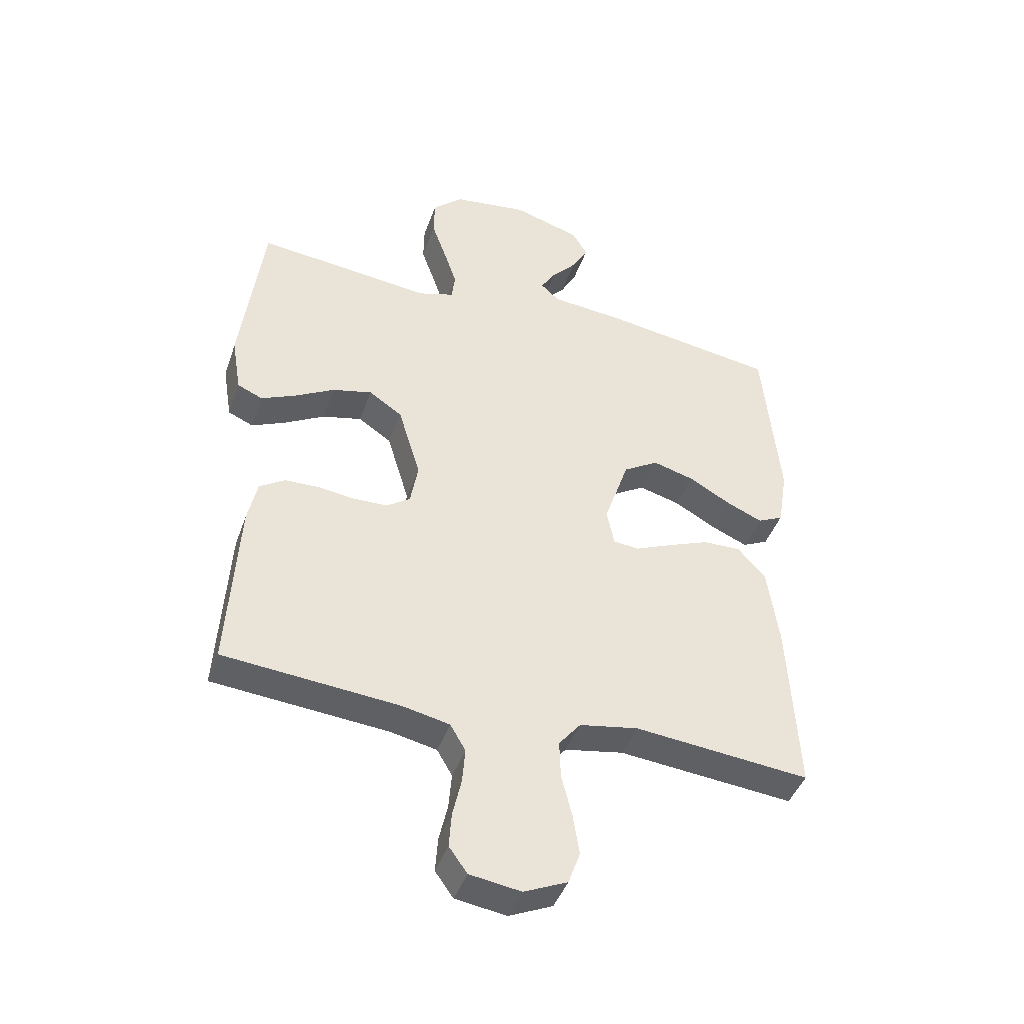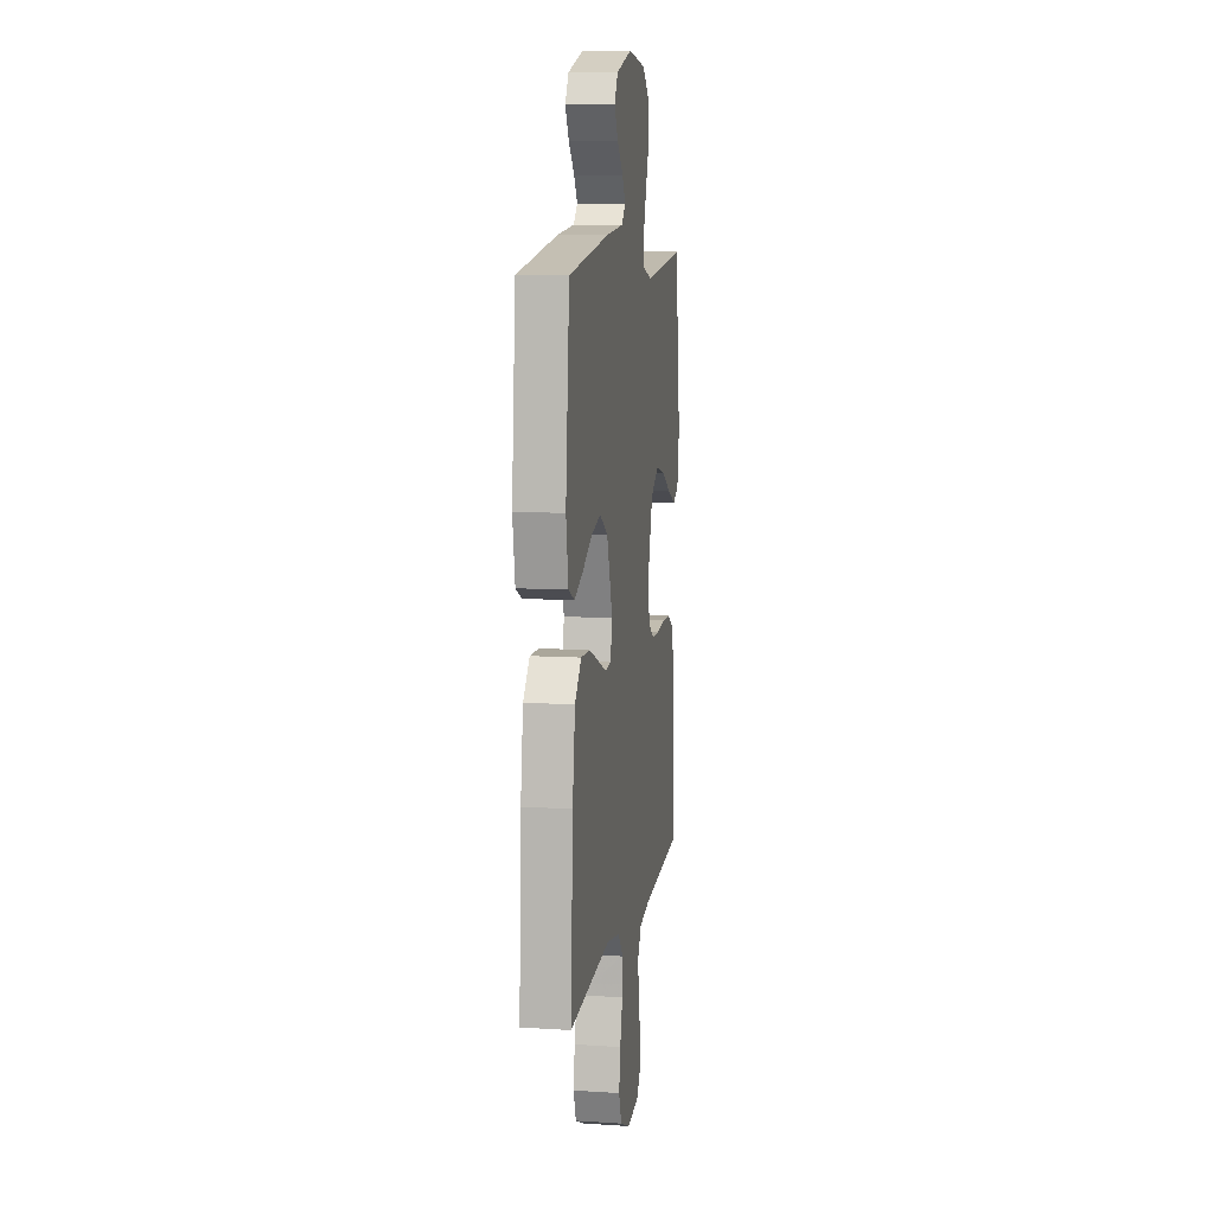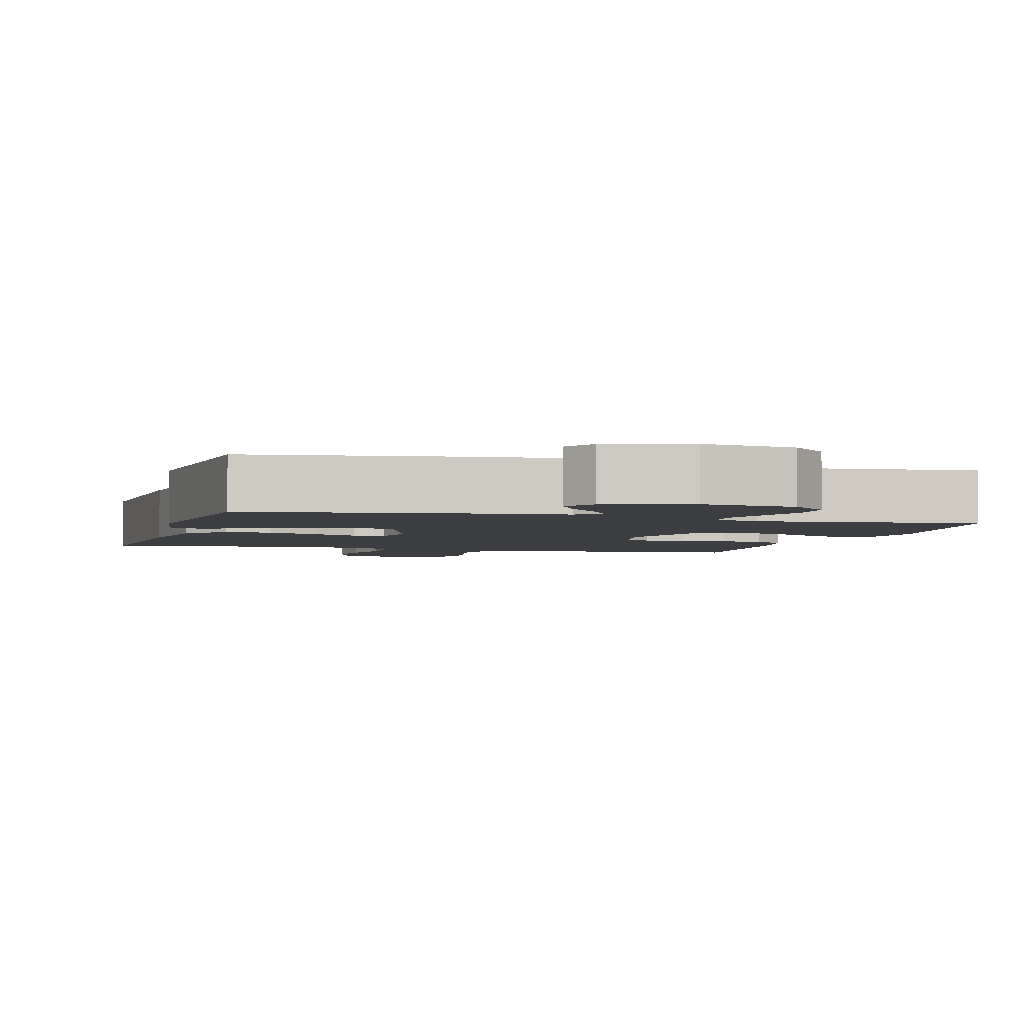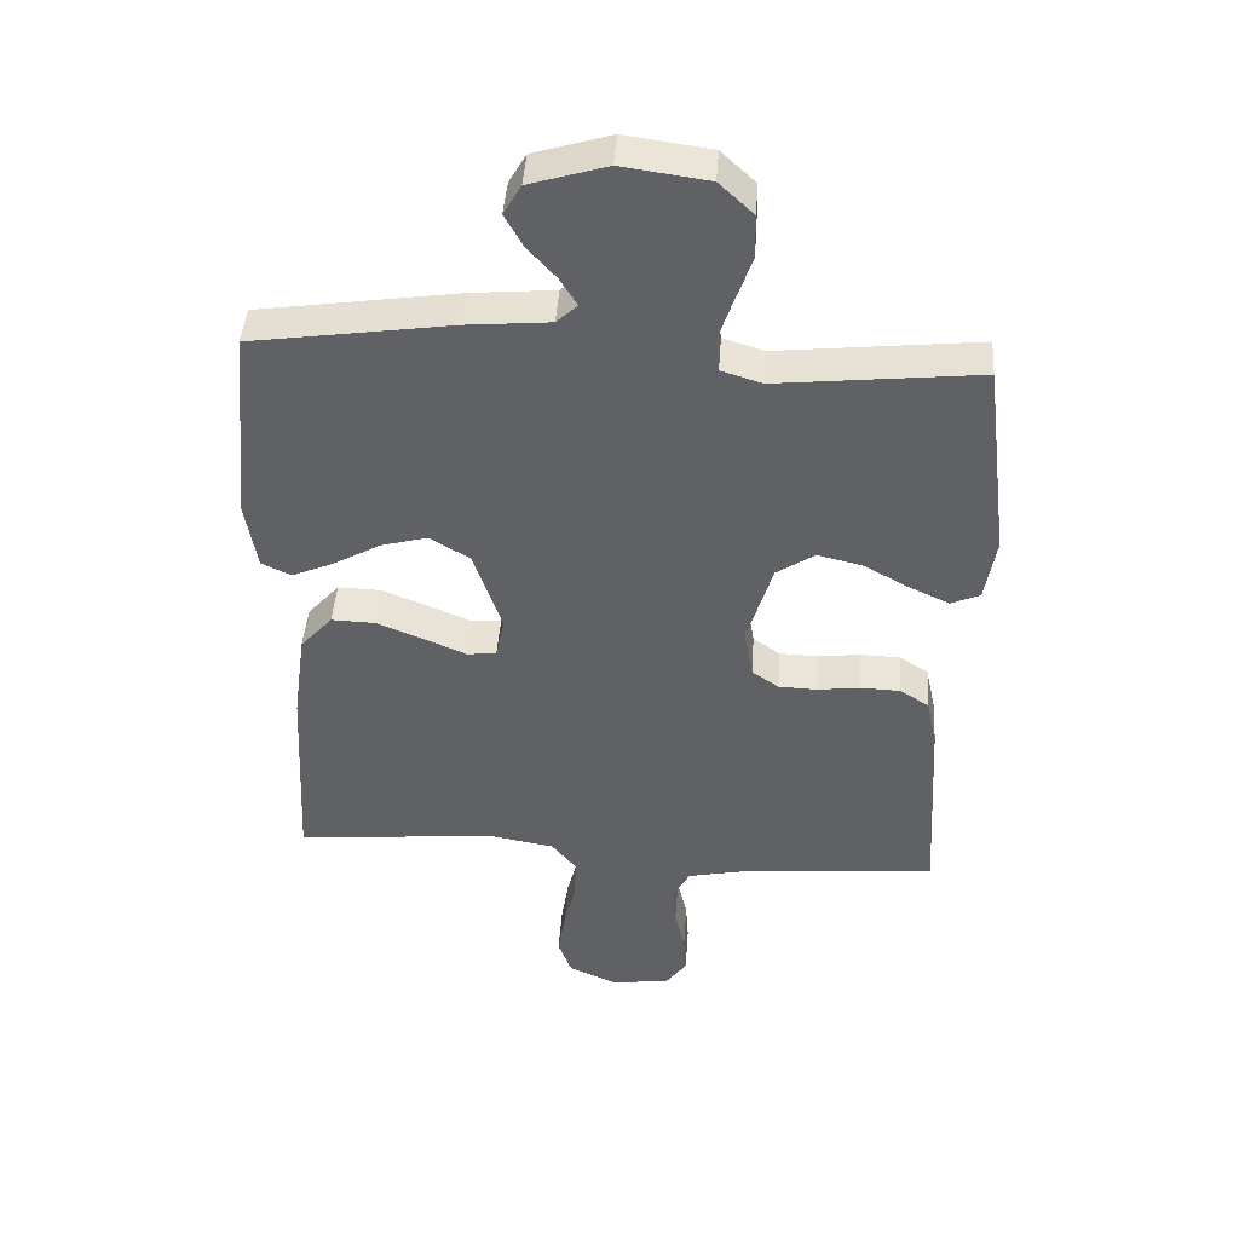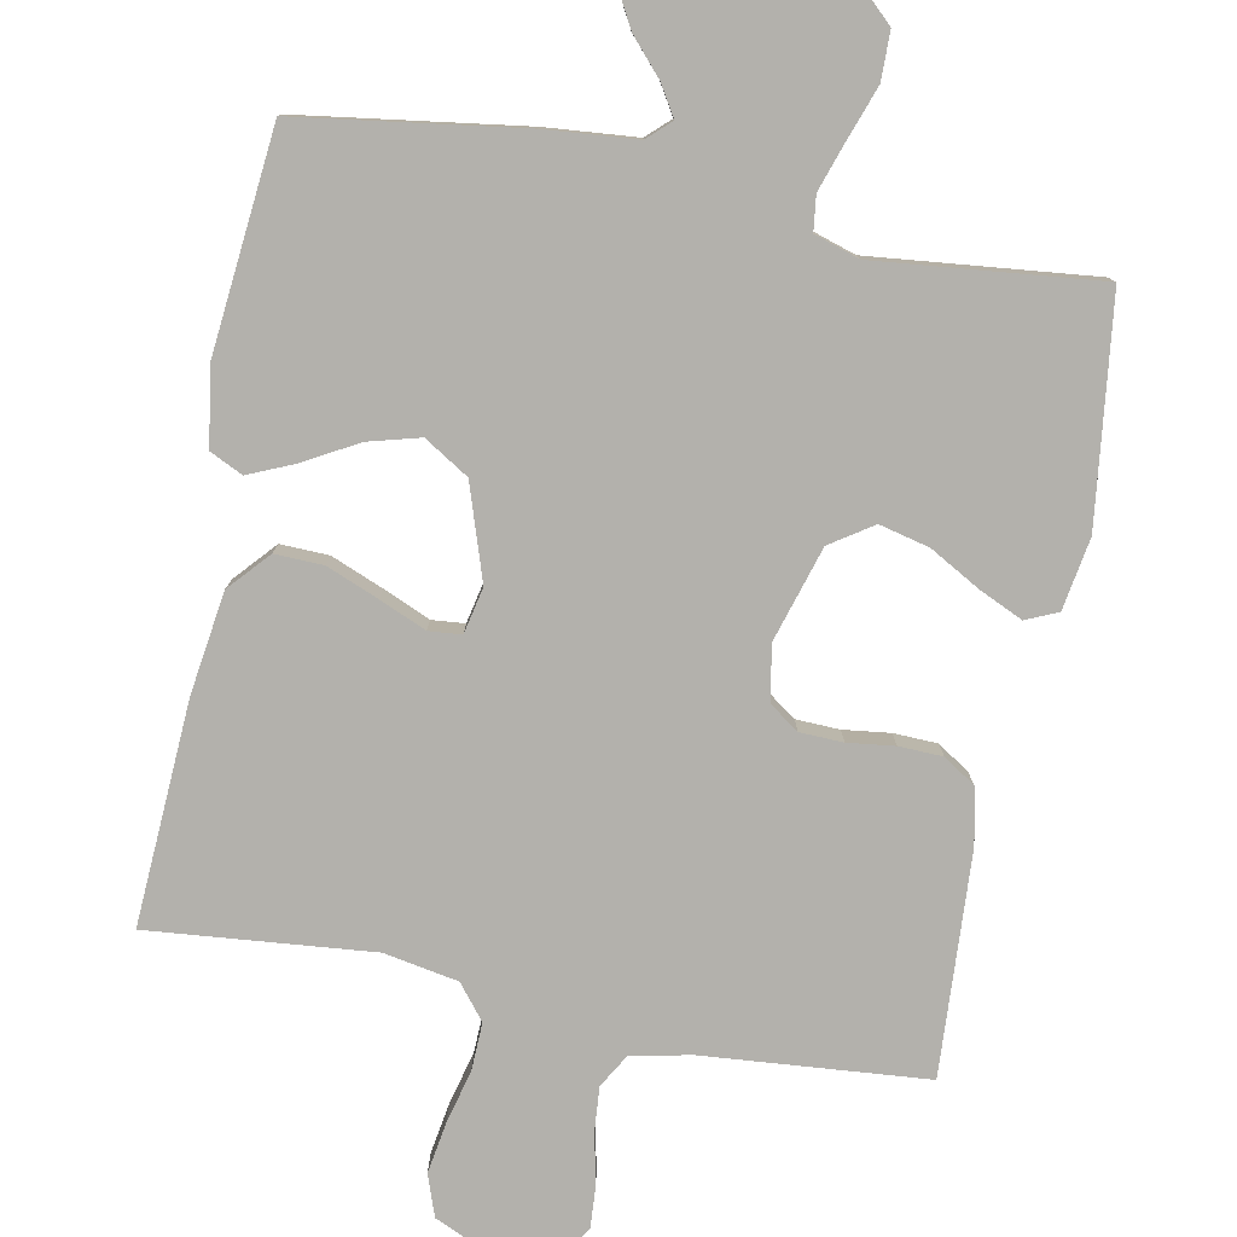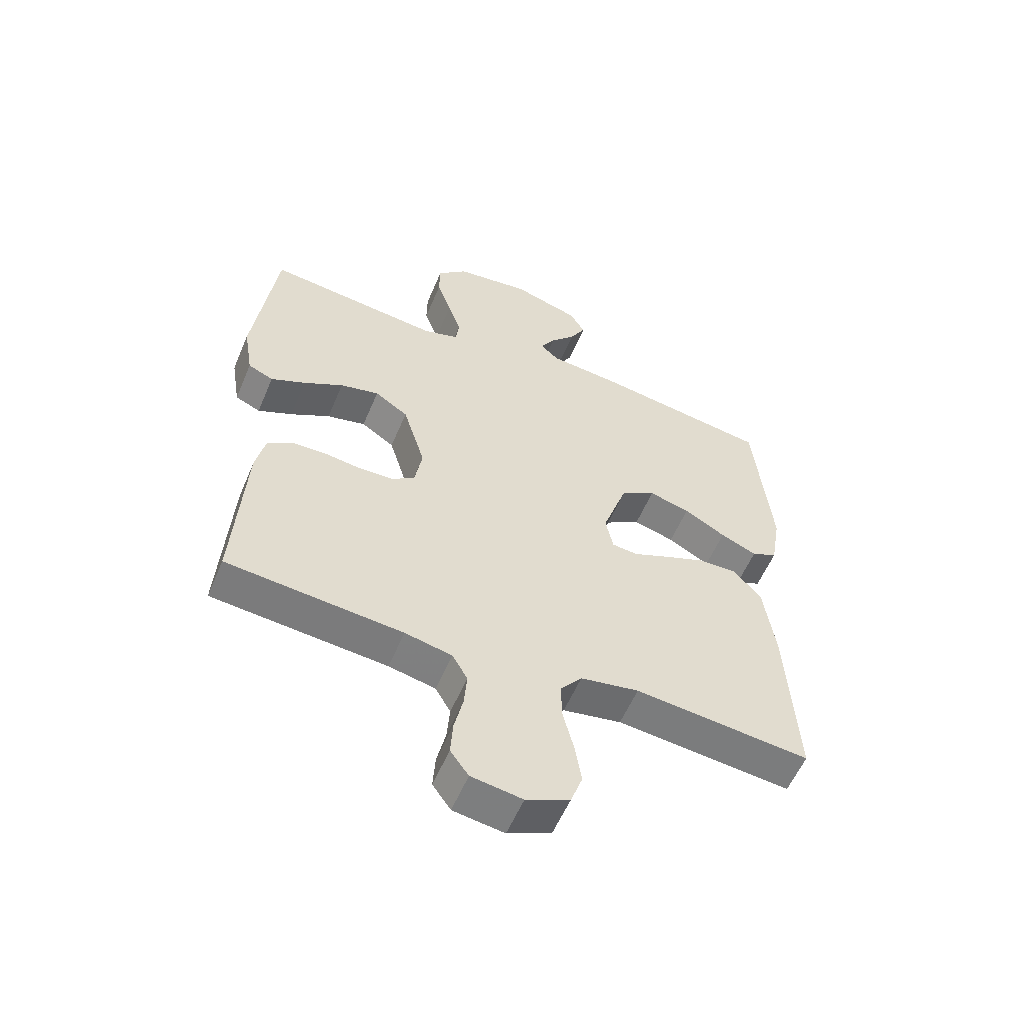
<metadata>
{"format":"obj","ext":"obj","renderer":"f3d","projection":"perspective","resolution":1024,"background":"white","views":[{"elev":-43.4,"azim":161.2,"up":"+Z"},{"elev":9.8,"azim":-80.6,"up":"+Z"},{"elev":-3.2,"azim":-15.8,"up":"+Y"},{"elev":44.0,"azim":4.0,"up":"+Z"},{"elev":-79.1,"azim":-11.1,"up":"+Y"},{"elev":-57.2,"azim":157.2,"up":"+Z"}]}
</metadata>
<code>
v -0.5 0.07 -0.5
v -0.484 0.07 -0.2
v -0.465 0.07 -0.063
v -0.417 0.07 -0.009
v -0.352 0.07 -0.011
v -0.282 0.07 -0.039
v -0.219 0.07 -0.066
v -0.175 0.07 -0.062
v -0.162 0.07 0
v -0.204 0.07 0.126
v -0.264 0.07 0.163
v -0.334 0.07 0.144
v -0.405 0.07 0.104
v -0.467 0.07 0.077
v -0.511 0.07 0.098
v -0.528 0.07 0.2
v -0.5 0.07 0.5
v -0.2 0.07 0.544
v -0.077 0.07 0.555
v -0.046 0.07 0.584
v -0.071 0.07 0.625
v -0.114 0.07 0.673
v -0.141 0.07 0.722
v -0.115 0.07 0.767
v 0 0.07 0.802
v 0.128 0.07 0.784
v 0.179 0.07 0.736
v 0.18 0.07 0.671
v 0.155 0.07 0.6
v 0.133 0.07 0.534
v 0.139 0.07 0.487
v 0.2 0.07 0.468
v 0.5 0.07 0.5
v 0.538 0.07 0.2
v 0.522 0.07 0.103
v 0.479 0.07 0.084
v 0.42 0.07 0.111
v 0.352 0.07 0.149
v 0.285 0.07 0.165
v 0.228 0.07 0.127
v 0.19 0.07 0
v 0.203 0.07 -0.074
v 0.243 0.07 -0.102
v 0.301 0.07 -0.104
v 0.364 0.07 -0.096
v 0.423 0.07 -0.098
v 0.466 0.07 -0.126
v 0.482 0.07 -0.2
v 0.5 0.07 -0.5
v 0.2 0.07 -0.526
v 0.12 0.07 -0.543
v 0.094 0.07 -0.588
v 0.099 0.07 -0.648
v 0.114 0.07 -0.714
v 0.118 0.07 -0.773
v 0.087 0.07 -0.816
v 0 0.07 -0.829
v -0.074 0.07 -0.796
v -0.094 0.07 -0.74
v -0.083 0.07 -0.671
v -0.065 0.07 -0.599
v -0.063 0.07 -0.535
v -0.1 0.07 -0.489
v -0.2 0.07 -0.471
v -0.5 0 -0.5
v -0.484 0 -0.2
v -0.465 0 -0.063
v -0.417 0 -0.009
v -0.352 0 -0.011
v -0.282 0 -0.039
v -0.219 0 -0.066
v -0.175 0 -0.062
v -0.162 0 0
v -0.204 0 0.126
v -0.264 0 0.163
v -0.334 0 0.144
v -0.405 0 0.104
v -0.467 0 0.077
v -0.511 0 0.098
v -0.528 0 0.2
v -0.5 0 0.5
v -0.2 0 0.544
v -0.077 0 0.555
v -0.046 0 0.584
v -0.071 0 0.625
v -0.114 0 0.673
v -0.141 0 0.722
v -0.115 0 0.767
v 0 0 0.802
v 0.128 0 0.784
v 0.179 0 0.736
v 0.18 0 0.671
v 0.155 0 0.6
v 0.133 0 0.534
v 0.139 0 0.487
v 0.2 0 0.468
v 0.5 0 0.5
v 0.538 0 0.2
v 0.522 0 0.103
v 0.479 0 0.084
v 0.42 0 0.111
v 0.352 0 0.149
v 0.285 0 0.165
v 0.228 0 0.127
v 0.19 0 0
v 0.203 0 -0.074
v 0.243 0 -0.102
v 0.301 0 -0.104
v 0.364 0 -0.096
v 0.423 0 -0.098
v 0.466 0 -0.126
v 0.482 0 -0.2
v 0.5 0 -0.5
v 0.2 0 -0.526
v 0.12 0 -0.543
v 0.094 0 -0.588
v 0.099 0 -0.648
v 0.114 0 -0.714
v 0.118 0 -0.773
v 0.087 0 -0.816
v 0 0 -0.829
v -0.074 0 -0.796
v -0.094 0 -0.74
v -0.083 0 -0.671
v -0.065 0 -0.599
v -0.063 0 -0.535
v -0.1 0 -0.489
v -0.2 0 -0.471
f 58 59 60 61
f 56 57 58 61
f 56 61 62
f 53 54 55 56
f 52 53 56 62
f 51 52 62 63
f 47 48 49 50
f 47 50 51 63
f 44 45 46 47
f 43 44 47 63
f 35 36 37 38
f 33 34 35 38
f 32 33 38 39
f 31 32 39 40
f 26 27 28 29
f 26 29 30
f 25 26 30
f 24 25 30 31
f 21 22 23 24
f 20 21 24 31
f 16 17 18 19
f 14 15 16 19
f 12 13 14 19
f 11 12 19 20
f 10 11 20 31
f 4 5 6 7
f 2 3 4 7
f 64 1 2 7
f 64 7 8
f 42 43 63 64
f 41 42 64 8
f 40 41 8 9
f 9 10 31 40
f 125 124 123 122
f 125 122 121 120
f 126 125 120
f 120 119 118 117
f 126 120 117 116
f 127 126 116 115
f 114 113 112 111
f 127 115 114 111
f 111 110 109 108
f 127 111 108 107
f 102 101 100 99
f 102 99 98 97
f 103 102 97 96
f 104 103 96 95
f 93 92 91 90
f 94 93 90
f 94 90 89
f 95 94 89 88
f 88 87 86 85
f 95 88 85 84
f 83 82 81 80
f 83 80 79 78
f 83 78 77 76
f 84 83 76 75
f 95 84 75 74
f 71 70 69 68
f 71 68 67 66
f 71 66 65 128
f 72 71 128
f 128 127 107 106
f 72 128 106 105
f 73 72 105 104
f 104 95 74 73
f 1 65 66 2
f 2 66 67 3
f 3 67 68 4
f 4 68 69 5
f 5 69 70 6
f 6 70 71 7
f 7 71 72 8
f 8 72 73 9
f 9 73 74 10
f 10 74 75 11
f 11 75 76 12
f 12 76 77 13
f 13 77 78 14
f 14 78 79 15
f 15 79 80 16
f 16 80 81 17
f 17 81 82 18
f 18 82 83 19
f 19 83 84 20
f 20 84 85 21
f 21 85 86 22
f 22 86 87 23
f 23 87 88 24
f 24 88 89 25
f 25 89 90 26
f 26 90 91 27
f 27 91 92 28
f 28 92 93 29
f 29 93 94 30
f 30 94 95 31
f 31 95 96 32
f 32 96 97 33
f 33 97 98 34
f 34 98 99 35
f 35 99 100 36
f 36 100 101 37
f 37 101 102 38
f 38 102 103 39
f 39 103 104 40
f 40 104 105 41
f 41 105 106 42
f 42 106 107 43
f 43 107 108 44
f 44 108 109 45
f 45 109 110 46
f 46 110 111 47
f 47 111 112 48
f 48 112 113 49
f 49 113 114 50
f 50 114 115 51
f 51 115 116 52
f 52 116 117 53
f 53 117 118 54
f 54 118 119 55
f 55 119 120 56
f 56 120 121 57
f 57 121 122 58
f 58 122 123 59
f 59 123 124 60
f 60 124 125 61
f 61 125 126 62
f 62 126 127 63
f 63 127 128 64
f 64 128 65 1

</code>
